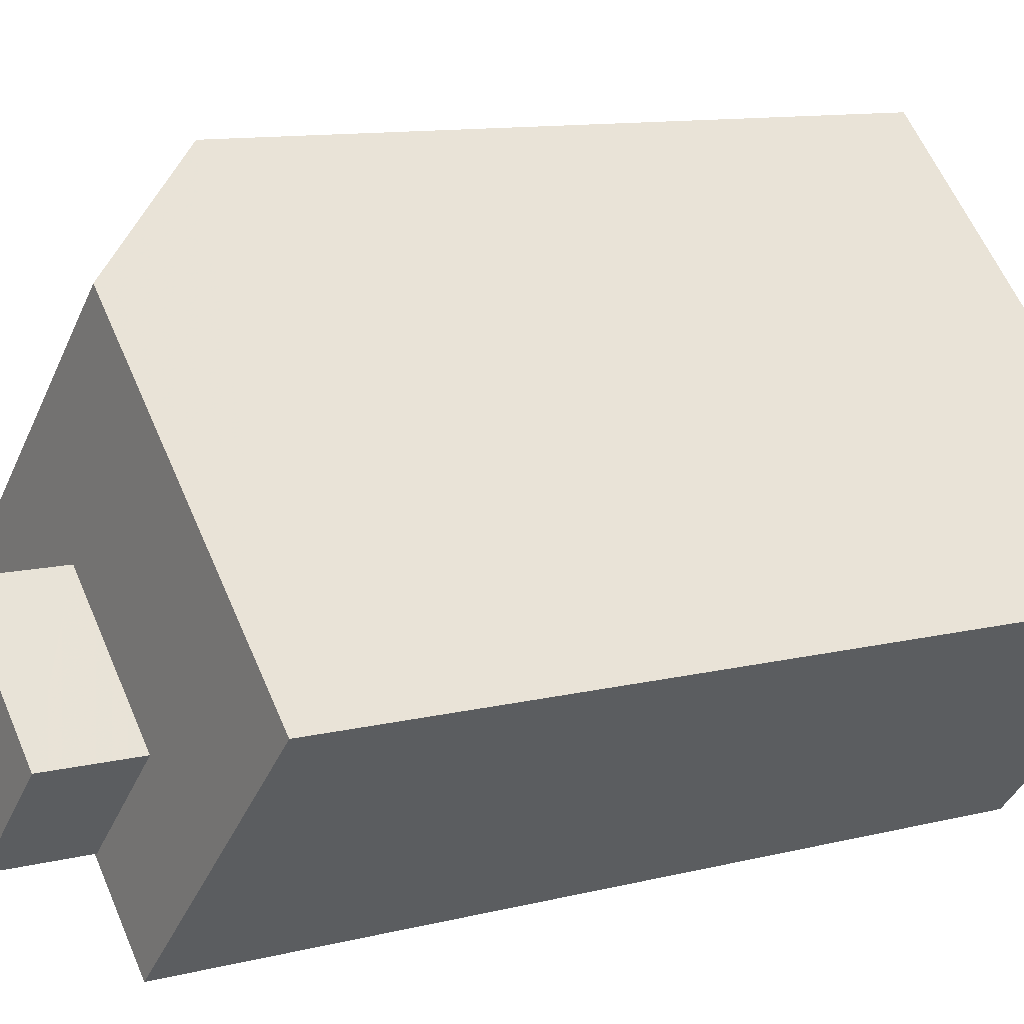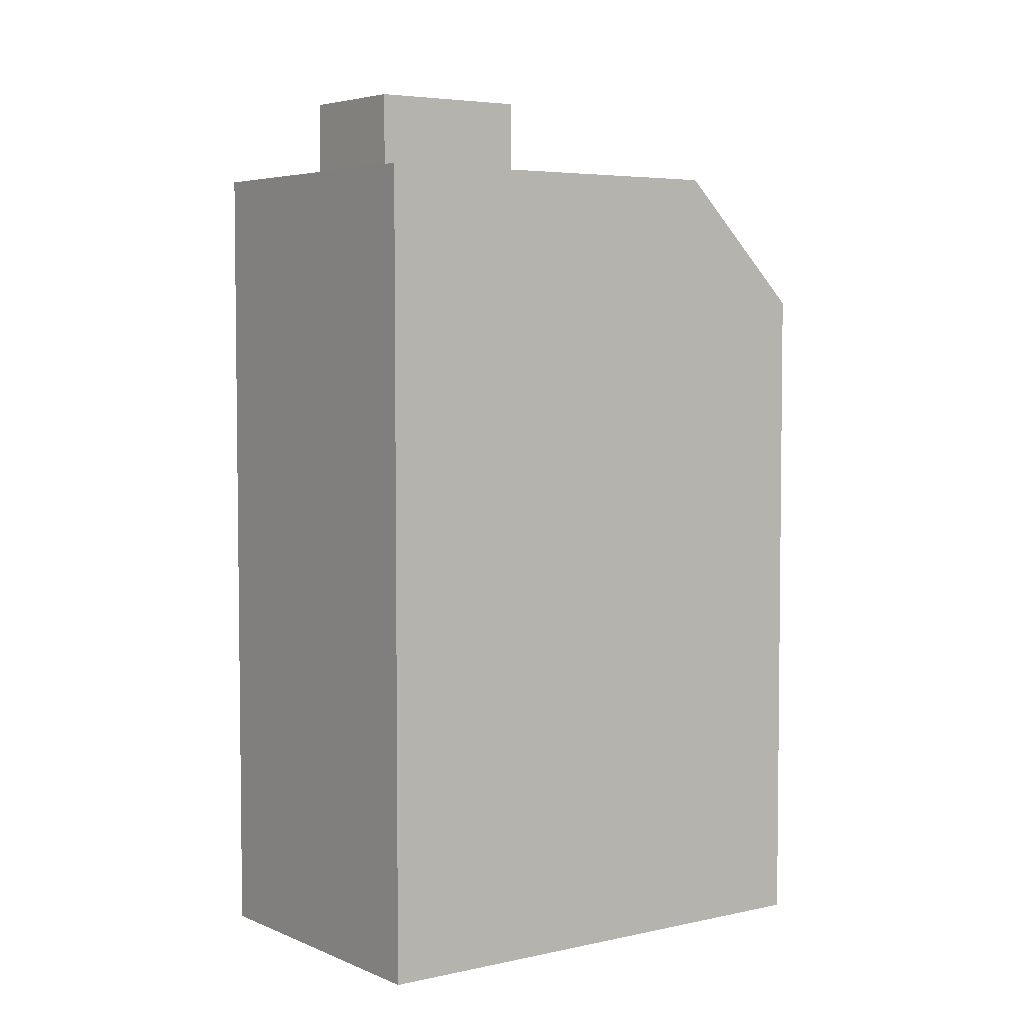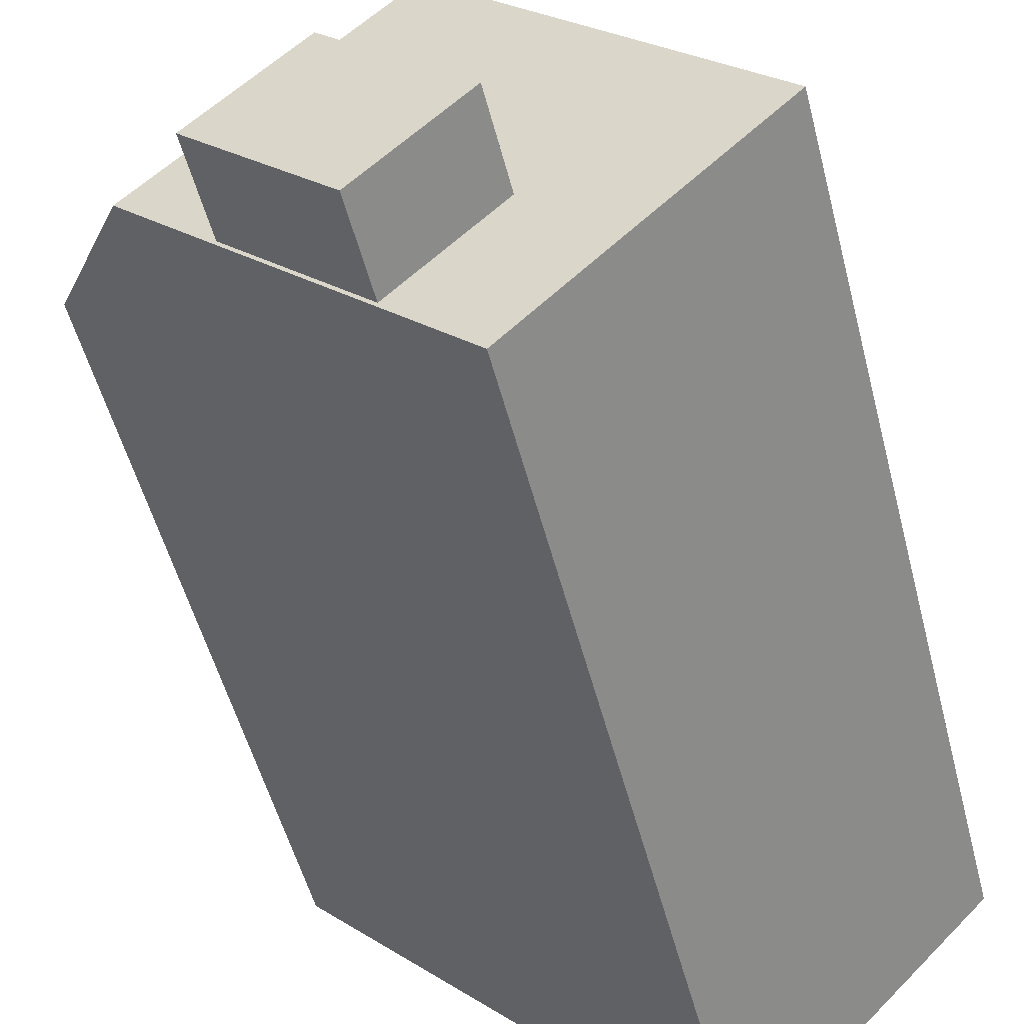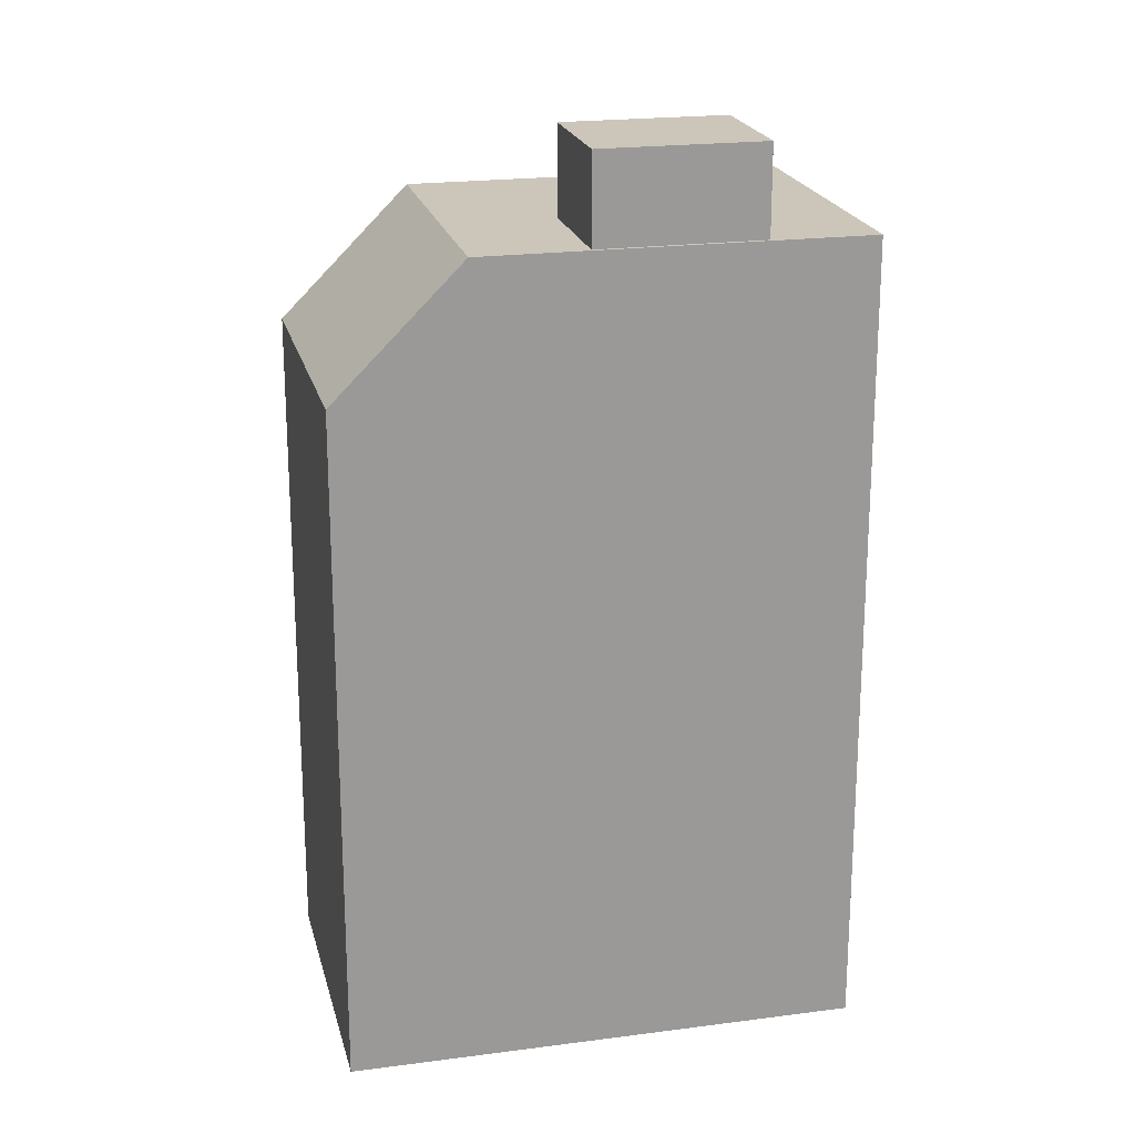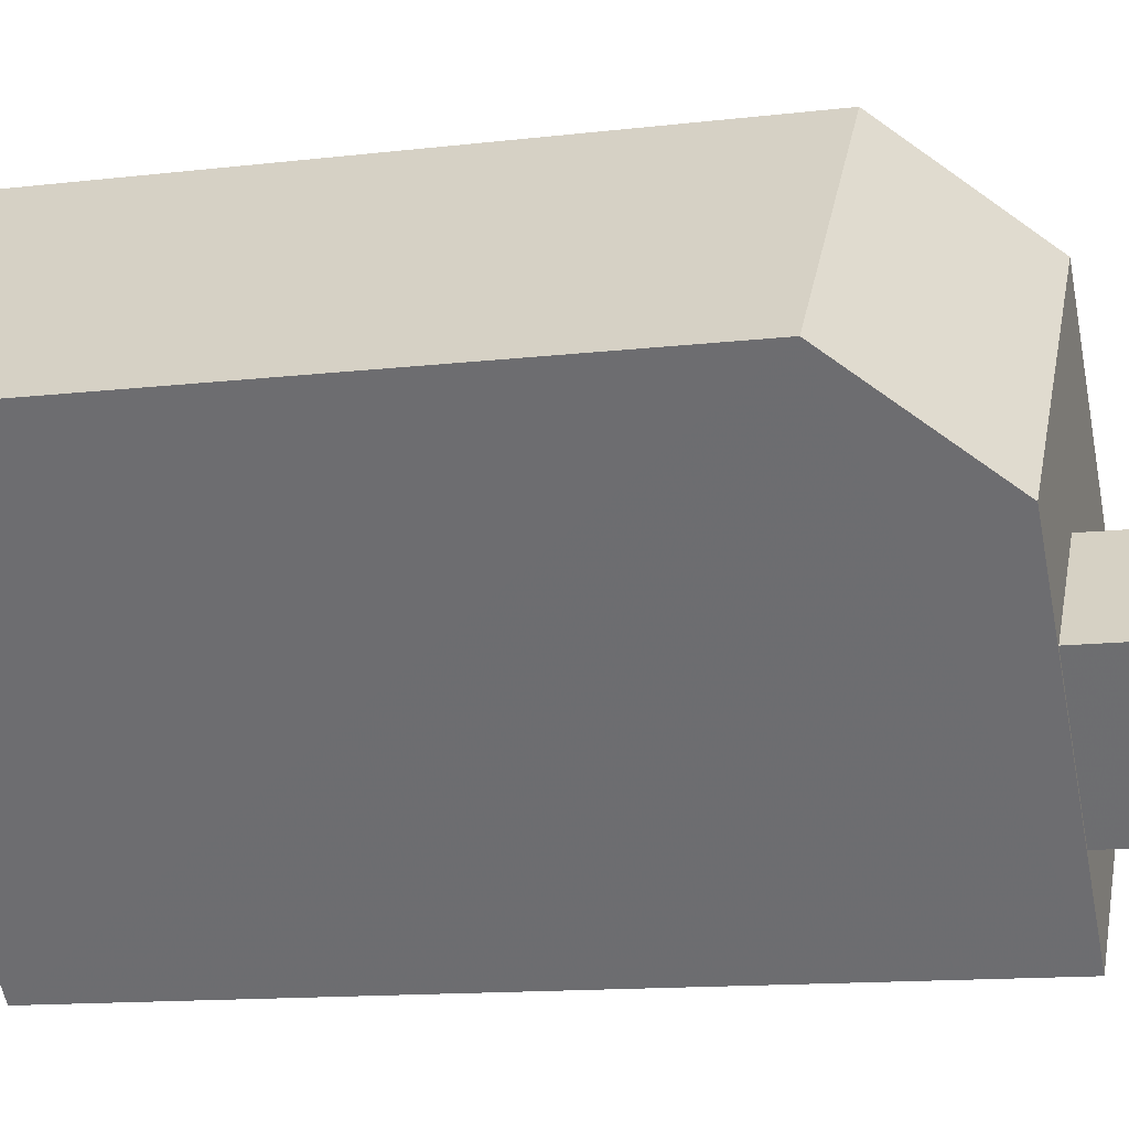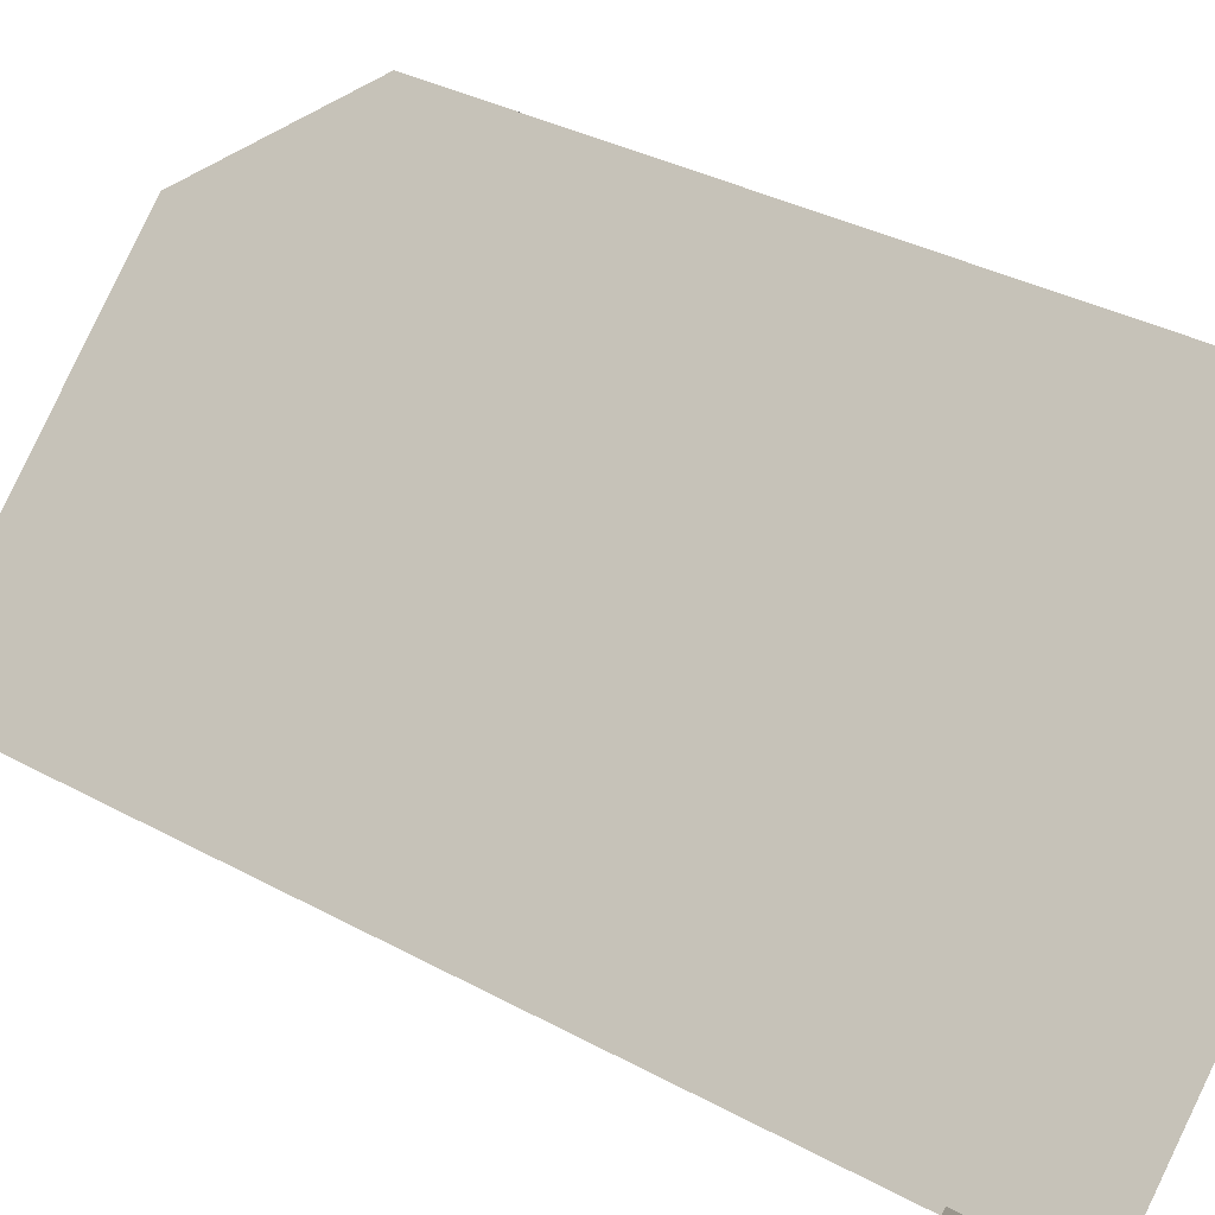
<metadata>
{"format":"obj","ext":"obj","renderer":"f3d","projection":"perspective","resolution":1024,"background":"white","views":[{"elev":10.6,"azim":57.1,"up":"+Y"},{"elev":4.6,"azim":99.8,"up":"+Z"},{"elev":-51.1,"azim":14.1,"up":"+Y"},{"elev":21.0,"azim":-57.4,"up":"+Z"},{"elev":-12.8,"azim":-74.5,"up":"+Y"},{"elev":33.8,"azim":126.8,"up":"+Y"}]}
</metadata>
<code>
v -5817 -3.667e+04 2.013
v -5814 -3.666e+04 2.014
v -5808 -3.667e+04 2.012
v -5812 -3.667e+04 2.011
v -5810 -3.667e+04 14.49
v -5812 -3.667e+04 14.49
v -5813 -3.667e+04 14.49
v -5812 -3.667e+04 14.49
v -5815 -3.667e+04 14.5
v -5816 -3.667e+04 14.5
v -5815 -3.667e+04 14.5
v -5813 -3.667e+04 14.5
v -5808 -3.667e+04 14.49
v -5813 -3.666e+04 14.5
v -5815 -3.667e+04 15.87
v -5813 -3.667e+04 15.87
v -5812 -3.667e+04 15.87
v -5813 -3.667e+04 15.87
v -5817 -3.667e+04 12.5
v -5814 -3.666e+04 12.5
f 1 2 3
f 4 1 3
f 5 6 7
f 7 8 5
f 8 9 10
f 11 9 12
f 10 9 11
f 8 7 9
f 13 14 12
f 5 13 6
f 14 11 12
f 13 12 6
f 15 16 17
f 18 15 17
f 13 5 3
f 5 4 3
f 5 8 4
f 1 4 19
f 4 8 19
f 8 10 19
f 19 2 1
f 19 20 2
f 14 13 20
f 13 3 20
f 3 2 20
f 19 11 20
f 20 11 14
f 10 11 19
f 6 17 16
f 7 6 16
f 9 16 15
f 9 7 16
f 12 15 18
f 12 9 15
f 12 18 17
f 6 12 17

</code>
